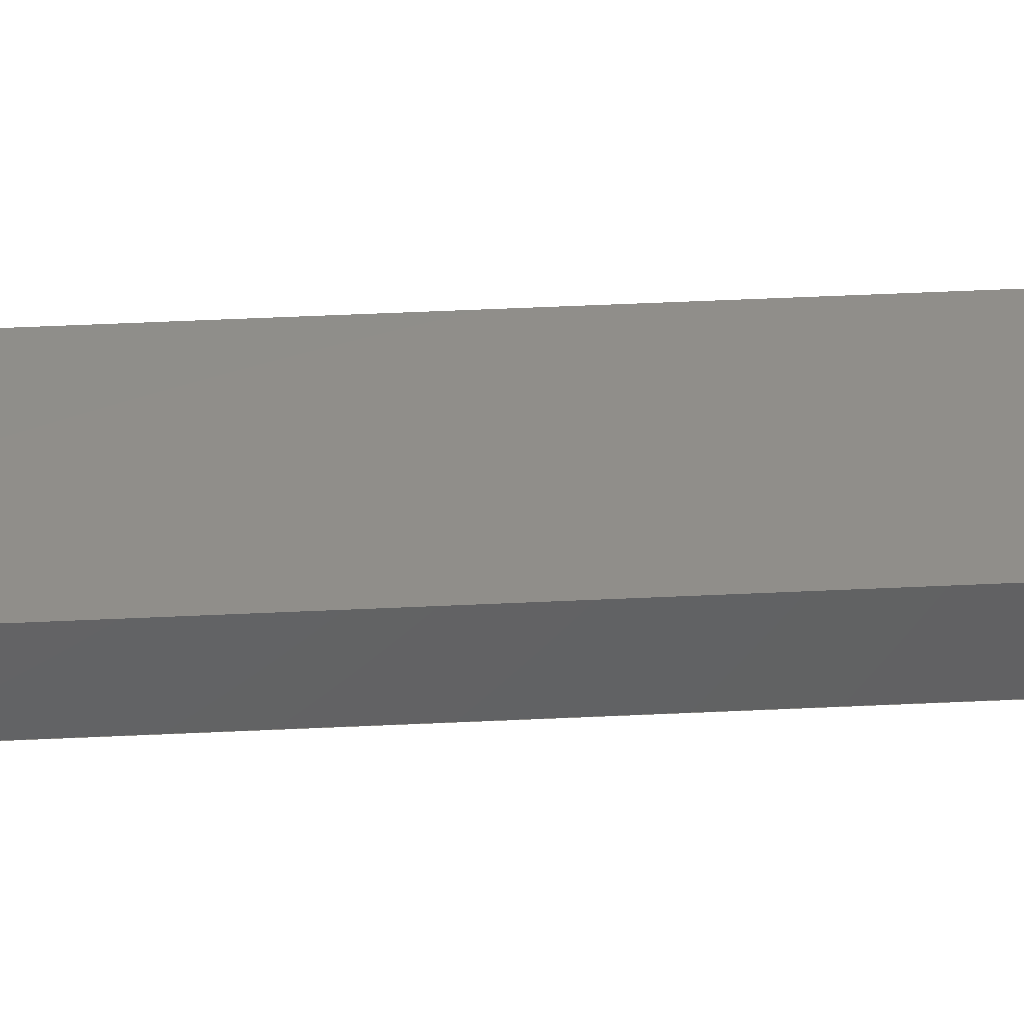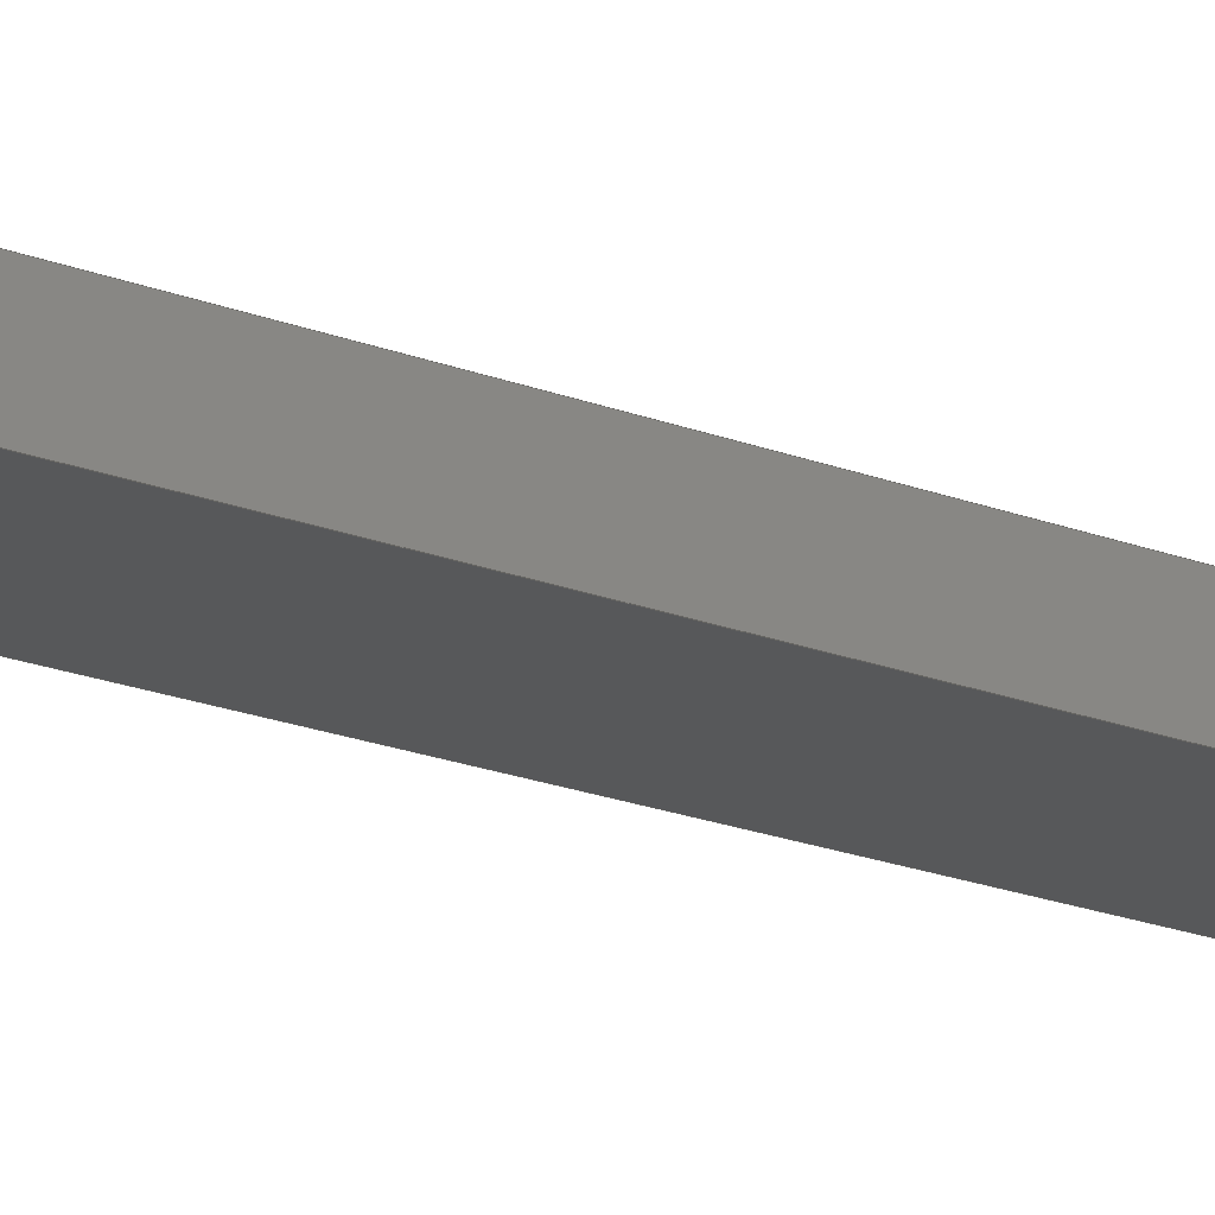
<metadata>
{"format":"step","ext":"stp","renderer":"f3d","projection":"perspective","resolution":1024,"background":"white","views":[{"elev":45.0,"azim":-93.2,"up":"+Z"},{"elev":-19.4,"azim":-126.6,"up":"+Z"}]}
</metadata>
<code>
ISO-10303-21;
DATA;
#1=MECHANICAL_DESIGN_GEOMETRIC_PRESENTATION_REPRESENTATION('',(#4),#405);
#2=SHAPE_REPRESENTATION_RELATIONSHIP('SRR','None',#412,#3);
#3=ADVANCED_BREP_SHAPE_REPRESENTATION('',(#5),#404);
#4=STYLED_ITEM('',(#421),#5);
#5=MANIFOLD_SOLID_BREP('\X2\30BD30EA30C330C9\X0\1',#216);
#6=FACE_BOUND('',#37,.T.);
#7=FACE_BOUND('',#38,.T.);
#8=FACE_BOUND('',#40,.T.);
#9=FACE_BOUND('',#41,.T.);
#10=PLANE('',#242);
#11=PLANE('',#252);
#12=PLANE('',#265);
#13=PLANE('',#266);
#14=FACE_OUTER_BOUND('',#26,.T.);
#15=FACE_OUTER_BOUND('',#27,.T.);
#16=FACE_OUTER_BOUND('',#28,.T.);
#17=FACE_OUTER_BOUND('',#29,.T.);
#18=FACE_OUTER_BOUND('',#30,.T.);
#19=FACE_OUTER_BOUND('',#31,.T.);
#20=FACE_OUTER_BOUND('',#32,.T.);
#21=FACE_OUTER_BOUND('',#33,.T.);
#22=FACE_OUTER_BOUND('',#34,.T.);
#23=FACE_OUTER_BOUND('',#35,.T.);
#24=FACE_OUTER_BOUND('',#36,.T.);
#25=FACE_OUTER_BOUND('',#39,.T.);
#26=EDGE_LOOP('',(#136,#137,#138,#139));
#27=EDGE_LOOP('',(#140,#141,#142,#143));
#28=EDGE_LOOP('',(#144,#145,#146,#147));
#29=EDGE_LOOP('',(#148,#149,#150,#151));
#30=EDGE_LOOP('',(#152,#153,#154,#155));
#31=EDGE_LOOP('',(#156,#157,#158,#159));
#32=EDGE_LOOP('',(#160,#161,#162,#163));
#33=EDGE_LOOP('',(#164,#165,#166,#167));
#34=EDGE_LOOP('',(#168,#169,#170,#171));
#35=EDGE_LOOP('',(#172,#173,#174,#175));
#36=EDGE_LOOP('',(#176,#177,#178,#179,#180,#181,#182,#183));
#37=EDGE_LOOP('',(#184));
#38=EDGE_LOOP('',(#185));
#39=EDGE_LOOP('',(#186,#187,#188,#189,#190,#191,#192,#193));
#40=EDGE_LOOP('',(#194));
#41=EDGE_LOOP('',(#195));
#42=LINE('',#345,#56);
#43=LINE('',#348,#57);
#44=LINE('',#351,#58);
#45=LINE('',#353,#59);
#46=LINE('',#354,#60);
#47=LINE('',#360,#61);
#48=LINE('',#363,#62);
#49=LINE('',#372,#63);
#50=LINE('',#375,#64);
#51=LINE('',#377,#65);
#52=LINE('',#378,#66);
#53=LINE('',#383,#67);
#54=LINE('',#392,#68);
#55=LINE('',#398,#69);
#56=VECTOR('',#273,10);
#57=VECTOR('',#276,10);
#58=VECTOR('',#279,10);
#59=VECTOR('',#280,10);
#60=VECTOR('',#281,10);
#61=VECTOR('',#286,10);
#62=VECTOR('',#289,10);
#63=VECTOR('',#300,10);
#64=VECTOR('',#303,10);
#65=VECTOR('',#306,10);
#66=VECTOR('',#307,10);
#67=VECTOR('',#312,10);
#68=VECTOR('',#325,12.03);
#69=VECTOR('',#332,12.03);
#70=CIRCLE('',#240,5);
#71=CIRCLE('',#241,5);
#72=CIRCLE('',#244,5);
#73=CIRCLE('',#245,5);
#74=CIRCLE('',#247,17);
#75=CIRCLE('',#248,17);
#76=CIRCLE('',#250,5);
#77=CIRCLE('',#251,5);
#78=CIRCLE('',#254,5);
#79=CIRCLE('',#255,5);
#80=CIRCLE('',#257,17);
#81=CIRCLE('',#258,17);
#82=CIRCLE('',#260,12.03);
#83=CIRCLE('',#261,12.03);
#84=CIRCLE('',#263,12.03);
#85=CIRCLE('',#264,12.03);
#86=VERTEX_POINT('',#341);
#87=VERTEX_POINT('',#342);
#88=VERTEX_POINT('',#344);
#89=VERTEX_POINT('',#346);
#90=VERTEX_POINT('',#350);
#91=VERTEX_POINT('',#352);
#92=VERTEX_POINT('',#356);
#93=VERTEX_POINT('',#357);
#94=VERTEX_POINT('',#359);
#95=VERTEX_POINT('',#361);
#96=VERTEX_POINT('',#368);
#97=VERTEX_POINT('',#369);
#98=VERTEX_POINT('',#371);
#99=VERTEX_POINT('',#373);
#100=VERTEX_POINT('',#380);
#101=VERTEX_POINT('',#382);
#102=VERTEX_POINT('',#389);
#103=VERTEX_POINT('',#391);
#104=VERTEX_POINT('',#395);
#105=VERTEX_POINT('',#397);
#106=EDGE_CURVE('',#86,#87,#70,.T.);
#107=EDGE_CURVE('',#87,#88,#42,.T.);
#108=EDGE_CURVE('',#88,#89,#71,.T.);
#109=EDGE_CURVE('',#89,#86,#43,.T.);
#110=EDGE_CURVE('',#87,#90,#44,.T.);
#111=EDGE_CURVE('',#91,#90,#45,.T.);
#112=EDGE_CURVE('',#88,#91,#46,.T.);
#113=EDGE_CURVE('',#92,#93,#72,.T.);
#114=EDGE_CURVE('',#93,#94,#47,.T.);
#115=EDGE_CURVE('',#94,#95,#73,.T.);
#116=EDGE_CURVE('',#95,#92,#48,.T.);
#117=EDGE_CURVE('',#94,#89,#74,.T.);
#118=EDGE_CURVE('',#93,#86,#75,.T.);
#119=EDGE_CURVE('',#96,#97,#76,.T.);
#120=EDGE_CURVE('',#97,#98,#49,.T.);
#121=EDGE_CURVE('',#98,#99,#77,.T.);
#122=EDGE_CURVE('',#99,#96,#50,.T.);
#123=EDGE_CURVE('',#98,#95,#51,.T.);
#124=EDGE_CURVE('',#97,#92,#52,.T.);
#125=EDGE_CURVE('',#90,#100,#78,.T.);
#126=EDGE_CURVE('',#100,#101,#53,.T.);
#127=EDGE_CURVE('',#101,#91,#79,.T.);
#128=EDGE_CURVE('',#101,#99,#80,.T.);
#129=EDGE_CURVE('',#100,#96,#81,.T.);
#130=EDGE_CURVE('',#102,#102,#82,.T.);
#131=EDGE_CURVE('',#102,#103,#54,.T.);
#132=EDGE_CURVE('',#103,#103,#83,.T.);
#133=EDGE_CURVE('',#104,#104,#84,.T.);
#134=EDGE_CURVE('',#104,#105,#55,.T.);
#135=EDGE_CURVE('',#105,#105,#85,.T.);
#136=ORIENTED_EDGE('',*,*,#106,.T.);
#137=ORIENTED_EDGE('',*,*,#107,.T.);
#138=ORIENTED_EDGE('',*,*,#108,.T.);
#139=ORIENTED_EDGE('',*,*,#109,.T.);
#140=ORIENTED_EDGE('',*,*,#107,.F.);
#141=ORIENTED_EDGE('',*,*,#110,.T.);
#142=ORIENTED_EDGE('',*,*,#111,.F.);
#143=ORIENTED_EDGE('',*,*,#112,.F.);
#144=ORIENTED_EDGE('',*,*,#113,.T.);
#145=ORIENTED_EDGE('',*,*,#114,.T.);
#146=ORIENTED_EDGE('',*,*,#115,.T.);
#147=ORIENTED_EDGE('',*,*,#116,.T.);
#148=ORIENTED_EDGE('',*,*,#109,.F.);
#149=ORIENTED_EDGE('',*,*,#117,.F.);
#150=ORIENTED_EDGE('',*,*,#114,.F.);
#151=ORIENTED_EDGE('',*,*,#118,.T.);
#152=ORIENTED_EDGE('',*,*,#119,.T.);
#153=ORIENTED_EDGE('',*,*,#120,.T.);
#154=ORIENTED_EDGE('',*,*,#121,.T.);
#155=ORIENTED_EDGE('',*,*,#122,.T.);
#156=ORIENTED_EDGE('',*,*,#116,.F.);
#157=ORIENTED_EDGE('',*,*,#123,.F.);
#158=ORIENTED_EDGE('',*,*,#120,.F.);
#159=ORIENTED_EDGE('',*,*,#124,.T.);
#160=ORIENTED_EDGE('',*,*,#125,.T.);
#161=ORIENTED_EDGE('',*,*,#126,.T.);
#162=ORIENTED_EDGE('',*,*,#127,.T.);
#163=ORIENTED_EDGE('',*,*,#111,.T.);
#164=ORIENTED_EDGE('',*,*,#122,.F.);
#165=ORIENTED_EDGE('',*,*,#128,.F.);
#166=ORIENTED_EDGE('',*,*,#126,.F.);
#167=ORIENTED_EDGE('',*,*,#129,.T.);
#168=ORIENTED_EDGE('',*,*,#130,.F.);
#169=ORIENTED_EDGE('',*,*,#131,.T.);
#170=ORIENTED_EDGE('',*,*,#132,.T.);
#171=ORIENTED_EDGE('',*,*,#131,.F.);
#172=ORIENTED_EDGE('',*,*,#133,.F.);
#173=ORIENTED_EDGE('',*,*,#134,.T.);
#174=ORIENTED_EDGE('',*,*,#135,.T.);
#175=ORIENTED_EDGE('',*,*,#134,.F.);
#176=ORIENTED_EDGE('',*,*,#112,.T.);
#177=ORIENTED_EDGE('',*,*,#127,.F.);
#178=ORIENTED_EDGE('',*,*,#128,.T.);
#179=ORIENTED_EDGE('',*,*,#121,.F.);
#180=ORIENTED_EDGE('',*,*,#123,.T.);
#181=ORIENTED_EDGE('',*,*,#115,.F.);
#182=ORIENTED_EDGE('',*,*,#117,.T.);
#183=ORIENTED_EDGE('',*,*,#108,.F.);
#184=ORIENTED_EDGE('',*,*,#133,.T.);
#185=ORIENTED_EDGE('',*,*,#130,.T.);
#186=ORIENTED_EDGE('',*,*,#106,.F.);
#187=ORIENTED_EDGE('',*,*,#118,.F.);
#188=ORIENTED_EDGE('',*,*,#113,.F.);
#189=ORIENTED_EDGE('',*,*,#124,.F.);
#190=ORIENTED_EDGE('',*,*,#119,.F.);
#191=ORIENTED_EDGE('',*,*,#129,.F.);
#192=ORIENTED_EDGE('',*,*,#125,.F.);
#193=ORIENTED_EDGE('',*,*,#110,.F.);
#194=ORIENTED_EDGE('',*,*,#135,.F.);
#195=ORIENTED_EDGE('',*,*,#132,.F.);
#196=CYLINDRICAL_SURFACE('',#239,5);
#197=CYLINDRICAL_SURFACE('',#243,5);
#198=CYLINDRICAL_SURFACE('',#246,17);
#199=CYLINDRICAL_SURFACE('',#249,5);
#200=CYLINDRICAL_SURFACE('',#253,5);
#201=CYLINDRICAL_SURFACE('',#256,17);
#202=CYLINDRICAL_SURFACE('',#259,12.03);
#203=CYLINDRICAL_SURFACE('',#262,12.03);
#204=ADVANCED_FACE('',(#14),#196,.F.);
#205=ADVANCED_FACE('',(#15),#10,.T.);
#206=ADVANCED_FACE('',(#16),#197,.F.);
#207=ADVANCED_FACE('',(#17),#198,.T.);
#208=ADVANCED_FACE('',(#18),#199,.F.);
#209=ADVANCED_FACE('',(#19),#11,.T.);
#210=ADVANCED_FACE('',(#20),#200,.F.);
#211=ADVANCED_FACE('',(#21),#201,.T.);
#212=ADVANCED_FACE('',(#22),#202,.F.);
#213=ADVANCED_FACE('',(#23),#203,.F.);
#214=ADVANCED_FACE('',(#24,#6,#7),#12,.T.);
#215=ADVANCED_FACE('',(#25,#8,#9),#13,.F.);
#216=CLOSED_SHELL('',(#204,#205,#206,#207,#208,#209,#210,#211,#212,#213,
#214,#215));
#217=DERIVED_UNIT_ELEMENT(#220,1);
#218=DERIVED_UNIT_ELEMENT(#407,-3);
#219=DIMENSIONAL_EXPONENTS(0,1,0,0,0,0,0);
#220=(
CONVERSION_BASED_UNIT('gram',#222)
MASS_UNIT()
NAMED_UNIT(#219)
);
#221=(
MASS_UNIT()
NAMED_UNIT(*)
SI_UNIT(.KILO.,.GRAM.)
);
#222=MASS_MEASURE_WITH_UNIT(MASS_MEASURE(0.001),#221);
#223=DERIVED_UNIT((#217,#218));
#224=MEASURE_REPRESENTATION_ITEM('density measure',
POSITIVE_RATIO_MEASURE(2.8),#223);
#225=PROPERTY_DEFINITION_REPRESENTATION(#230,#227);
#226=PROPERTY_DEFINITION_REPRESENTATION(#231,#228);
#227=REPRESENTATION('material name',(#229),#404);
#228=REPRESENTATION('density',(#224),#404);
#229=DESCRIPTIVE_REPRESENTATION_ITEM('\X2\30A230EB30DF30CB30A630\X0\7
075','\X2\30A230EB30DF30CB30A630\X0\7075');
#230=PROPERTY_DEFINITION('material property','material name',#414);
#231=PROPERTY_DEFINITION('material property','density of part',#414);
#232=DATE_TIME_ROLE('creation_date');
#233=APPLIED_DATE_AND_TIME_ASSIGNMENT(#234,#232,(#414));
#234=DATE_AND_TIME(#235,#236);
#235=CALENDAR_DATE(2024,20,10);
#236=LOCAL_TIME(0,0,0,#237);
#237=COORDINATED_UNIVERSAL_TIME_OFFSET(0,0,.BEHIND.);
#238=AXIS2_PLACEMENT_3D('',#339,#267,#268);
#239=AXIS2_PLACEMENT_3D('',#340,#269,#270);
#240=AXIS2_PLACEMENT_3D('',#343,#271,#272);
#241=AXIS2_PLACEMENT_3D('',#347,#274,#275);
#242=AXIS2_PLACEMENT_3D('',#349,#277,#278);
#243=AXIS2_PLACEMENT_3D('',#355,#282,#283);
#244=AXIS2_PLACEMENT_3D('',#358,#284,#285);
#245=AXIS2_PLACEMENT_3D('',#362,#287,#288);
#246=AXIS2_PLACEMENT_3D('',#364,#290,#291);
#247=AXIS2_PLACEMENT_3D('',#365,#292,#293);
#248=AXIS2_PLACEMENT_3D('',#366,#294,#295);
#249=AXIS2_PLACEMENT_3D('',#367,#296,#297);
#250=AXIS2_PLACEMENT_3D('',#370,#298,#299);
#251=AXIS2_PLACEMENT_3D('',#374,#301,#302);
#252=AXIS2_PLACEMENT_3D('',#376,#304,#305);
#253=AXIS2_PLACEMENT_3D('',#379,#308,#309);
#254=AXIS2_PLACEMENT_3D('',#381,#310,#311);
#255=AXIS2_PLACEMENT_3D('',#384,#313,#314);
#256=AXIS2_PLACEMENT_3D('',#385,#315,#316);
#257=AXIS2_PLACEMENT_3D('',#386,#317,#318);
#258=AXIS2_PLACEMENT_3D('',#387,#319,#320);
#259=AXIS2_PLACEMENT_3D('',#388,#321,#322);
#260=AXIS2_PLACEMENT_3D('',#390,#323,#324);
#261=AXIS2_PLACEMENT_3D('',#393,#326,#327);
#262=AXIS2_PLACEMENT_3D('',#394,#328,#329);
#263=AXIS2_PLACEMENT_3D('',#396,#330,#331);
#264=AXIS2_PLACEMENT_3D('',#399,#333,#334);
#265=AXIS2_PLACEMENT_3D('',#400,#335,#336);
#266=AXIS2_PLACEMENT_3D('',#401,#337,#338);
#267=DIRECTION('axis',(0,0,1));
#268=DIRECTION('refdir',(1,0,0));
#269=DIRECTION('center_axis',(0,0,1));
#270=DIRECTION('ref_axis',(0.917,0.3989,0));
#271=DIRECTION('center_axis',(0,0,-1));
#272=DIRECTION('ref_axis',(0.917,0.3989,0));
#273=DIRECTION('',(0,0,1));
#274=DIRECTION('center_axis',(0,0,1));
#275=DIRECTION('ref_axis',(0.917,0.3989,0));
#276=DIRECTION('',(0,0,-1));
#277=DIRECTION('center_axis',(-1,-1.9e-16,0));
#278=DIRECTION('ref_axis',(1.9e-16,-1,0));
#279=DIRECTION('',(1.9e-16,-1,0));
#280=DIRECTION('',(0,0,-1));
#281=DIRECTION('',(1.9e-16,-1,0));
#282=DIRECTION('center_axis',(0,0,1));
#283=DIRECTION('ref_axis',(-0.917,0.3989,0));
#284=DIRECTION('center_axis',(0,0,-1));
#285=DIRECTION('ref_axis',(-0.917,0.3989,0));
#286=DIRECTION('',(0,0,1));
#287=DIRECTION('center_axis',(0,0,1));
#288=DIRECTION('ref_axis',(-0.917,0.3989,0));
#289=DIRECTION('',(0,0,-1));
#290=DIRECTION('center_axis',(0,0,1));
#291=DIRECTION('ref_axis',(-1.837e-16,1,0));
#292=DIRECTION('center_axis',(0,0,1));
#293=DIRECTION('ref_axis',(1,0,0));
#294=DIRECTION('center_axis',(0,0,1));
#295=DIRECTION('ref_axis',(1,0,0));
#296=DIRECTION('center_axis',(0,0,1));
#297=DIRECTION('ref_axis',(-0.917,-0.3989,0));
#298=DIRECTION('center_axis',(0,0,-1));
#299=DIRECTION('ref_axis',(-0.917,-0.3989,0));
#300=DIRECTION('',(0,0,1));
#301=DIRECTION('center_axis',(0,0,1));
#302=DIRECTION('ref_axis',(-0.917,-0.3989,0));
#303=DIRECTION('',(0,0,-1));
#304=DIRECTION('center_axis',(1,5.701e-17,0));
#305=DIRECTION('ref_axis',(-5.701e-17,1,0));
#306=DIRECTION('',(-5.701e-17,1,0));
#307=DIRECTION('',(-5.701e-17,1,0));
#308=DIRECTION('center_axis',(0,0,1));
#309=DIRECTION('ref_axis',(0.917,-0.3989,0));
#310=DIRECTION('center_axis',(0,0,-1));
#311=DIRECTION('ref_axis',(0.917,-0.3989,0));
#312=DIRECTION('',(0,0,1));
#313=DIRECTION('center_axis',(0,0,1));
#314=DIRECTION('ref_axis',(0.917,-0.3989,0));
#315=DIRECTION('center_axis',(0,0,1));
#316=DIRECTION('ref_axis',(9.494e-16,-1,0));
#317=DIRECTION('center_axis',(0,0,1));
#318=DIRECTION('ref_axis',(1,0,0));
#319=DIRECTION('center_axis',(0,0,1));
#320=DIRECTION('ref_axis',(1,0,0));
#321=DIRECTION('center_axis',(0,0,1));
#322=DIRECTION('ref_axis',(-1,0,0));
#323=DIRECTION('center_axis',(0,0,-1));
#324=DIRECTION('ref_axis',(-1,0,0));
#325=DIRECTION('',(0,0,-1));
#326=DIRECTION('center_axis',(0,0,-1));
#327=DIRECTION('ref_axis',(-1,0,0));
#328=DIRECTION('center_axis',(0,0,1));
#329=DIRECTION('ref_axis',(-1,0,0));
#330=DIRECTION('center_axis',(0,0,-1));
#331=DIRECTION('ref_axis',(-1,0,0));
#332=DIRECTION('',(0,0,-1));
#333=DIRECTION('center_axis',(0,0,-1));
#334=DIRECTION('ref_axis',(-1,0,0));
#335=DIRECTION('center_axis',(0,0,1));
#336=DIRECTION('ref_axis',(1,0,0));
#337=DIRECTION('center_axis',(0,0,1));
#338=DIRECTION('ref_axis',(1,0,0));
#339=CARTESIAN_POINT('',(0,0,0));
#340=CARTESIAN_POINT('Origin',(-15,-16.09,0));
#341=CARTESIAN_POINT('',(-11.59,-12.44,0));
#342=CARTESIAN_POINT('',(-10,-16.09,0));
#343=CARTESIAN_POINT('Origin',(-15,-16.09,0));
#344=CARTESIAN_POINT('',(-10,-16.09,8));
#345=CARTESIAN_POINT('',(-10,-16.09,0));
#346=CARTESIAN_POINT('',(-11.59,-12.44,8));
#347=CARTESIAN_POINT('Origin',(-15,-16.09,8));
#348=CARTESIAN_POINT('',(-11.59,-12.44,0));
#349=CARTESIAN_POINT('Origin',(-10,-13.75,0));
#350=CARTESIAN_POINT('',(-10,-143.9,0));
#351=CARTESIAN_POINT('',(-10,24.69,0));
#352=CARTESIAN_POINT('',(-10,-143.9,8));
#353=CARTESIAN_POINT('',(-10,-143.9,0));
#354=CARTESIAN_POINT('',(-10,24.69,8));
#355=CARTESIAN_POINT('Origin',(15,-16.09,0));
#356=CARTESIAN_POINT('',(10,-16.09,0));
#357=CARTESIAN_POINT('',(11.59,-12.44,0));
#358=CARTESIAN_POINT('Origin',(15,-16.09,0));
#359=CARTESIAN_POINT('',(11.59,-12.44,8));
#360=CARTESIAN_POINT('',(11.59,-12.44,0));
#361=CARTESIAN_POINT('',(10,-16.09,8));
#362=CARTESIAN_POINT('Origin',(15,-16.09,8));
#363=CARTESIAN_POINT('',(10,-16.09,0));
#364=CARTESIAN_POINT('Origin',(0,0,0));
#365=CARTESIAN_POINT('Origin',(0,0,8));
#366=CARTESIAN_POINT('Origin',(0,0,0));
#367=CARTESIAN_POINT('Origin',(15,-143.9,0));
#368=CARTESIAN_POINT('',(11.59,-147.6,0));
#369=CARTESIAN_POINT('',(10,-143.9,0));
#370=CARTESIAN_POINT('Origin',(15,-143.9,0));
#371=CARTESIAN_POINT('',(10,-143.9,8));
#372=CARTESIAN_POINT('',(10,-143.9,0));
#373=CARTESIAN_POINT('',(11.59,-147.6,8));
#374=CARTESIAN_POINT('Origin',(15,-143.9,8));
#375=CARTESIAN_POINT('',(11.59,-147.6,0));
#376=CARTESIAN_POINT('Origin',(10,-146.3,0));
#377=CARTESIAN_POINT('',(10,-209,8));
#378=CARTESIAN_POINT('',(10,-209,0));
#379=CARTESIAN_POINT('Origin',(-15,-143.9,0));
#380=CARTESIAN_POINT('',(-11.59,-147.6,0));
#381=CARTESIAN_POINT('Origin',(-15,-143.9,0));
#382=CARTESIAN_POINT('',(-11.59,-147.6,8));
#383=CARTESIAN_POINT('',(-11.59,-147.6,0));
#384=CARTESIAN_POINT('Origin',(-15,-143.9,8));
#385=CARTESIAN_POINT('Origin',(2.171e-14,-160,0));
#386=CARTESIAN_POINT('Origin',(2.171e-14,-160,8));
#387=CARTESIAN_POINT('Origin',(2.171e-14,-160,0));
#388=CARTESIAN_POINT('Origin',(0,0,0));
#389=CARTESIAN_POINT('',(12.03,2.22e-15,8));
#390=CARTESIAN_POINT('Origin',(0,0,8));
#391=CARTESIAN_POINT('',(12.03,1.473e-15,0));
#392=CARTESIAN_POINT('',(12.03,1.473e-15,0));
#393=CARTESIAN_POINT('Origin',(0,0,0));
#394=CARTESIAN_POINT('Origin',(2.171e-14,-160,0));
#395=CARTESIAN_POINT('',(12.03,-160,8));
#396=CARTESIAN_POINT('Origin',(2.171e-14,-160,8));
#397=CARTESIAN_POINT('',(12.03,-160,0));
#398=CARTESIAN_POINT('',(12.03,-160,0));
#399=CARTESIAN_POINT('Origin',(2.171e-14,-160,0));
#400=CARTESIAN_POINT('Origin',(1.11e-14,-80,8));
#401=CARTESIAN_POINT('Origin',(1.11e-14,-80,0));
#402=UNCERTAINTY_MEASURE_WITH_UNIT(LENGTH_MEASURE(0.01),#406,
'DISTANCE_ACCURACY_VALUE',
'Maximum model space distance between geometric entities at asserted c
onnectivities');
#403=UNCERTAINTY_MEASURE_WITH_UNIT(LENGTH_MEASURE(0.01),#406,
'DISTANCE_ACCURACY_VALUE',
'Maximum model space distance between geometric entities at asserted c
onnectivities');
#404=(
GEOMETRIC_REPRESENTATION_CONTEXT(3)
GLOBAL_UNCERTAINTY_ASSIGNED_CONTEXT((#402))
GLOBAL_UNIT_ASSIGNED_CONTEXT((#406,#408,#409))
REPRESENTATION_CONTEXT('','3D')
);
#405=(
GEOMETRIC_REPRESENTATION_CONTEXT(3)
GLOBAL_UNCERTAINTY_ASSIGNED_CONTEXT((#403))
GLOBAL_UNIT_ASSIGNED_CONTEXT((#406,#408,#409))
REPRESENTATION_CONTEXT('','3D')
);
#406=(
LENGTH_UNIT()
NAMED_UNIT(*)
SI_UNIT(.MILLI.,.METRE.)
);
#407=(
LENGTH_UNIT()
NAMED_UNIT(*)
SI_UNIT(.CENTI.,.METRE.)
);
#408=(
NAMED_UNIT(*)
PLANE_ANGLE_UNIT()
SI_UNIT($,.RADIAN.)
);
#409=(
NAMED_UNIT(*)
SI_UNIT($,.STERADIAN.)
SOLID_ANGLE_UNIT()
);
#410=SHAPE_DEFINITION_REPRESENTATION(#411,#412);
#411=PRODUCT_DEFINITION_SHAPE('',$,#414);
#412=SHAPE_REPRESENTATION('',(#238),#404);
#413=PRODUCT_DEFINITION_CONTEXT('part definition',#418,'design');
#414=PRODUCT_DEFINITION('RP_Thigh-Link','RP_Thigh-Link',#415,#413);
#415=PRODUCT_DEFINITION_FORMATION('',$,#420);
#416=PRODUCT_RELATED_PRODUCT_CATEGORY('RP_Thigh-Link','RP_Thigh-Link',(#420));
#417=APPLICATION_PROTOCOL_DEFINITION('international standard',
'automotive_design',2009,#418);
#418=APPLICATION_CONTEXT(
'Core Data for Automotive Mechanical Design Process');
#419=PRODUCT_CONTEXT('part definition',#418,'mechanical');
#420=PRODUCT('RP_Thigh-Link','RP_Thigh-Link',$,(#419));
#421=PRESENTATION_STYLE_ASSIGNMENT((#422));
#422=SURFACE_STYLE_USAGE(.BOTH.,#425);
#423=SURFACE_STYLE_RENDERING_WITH_PROPERTIES($,#429,(#424));
#424=SURFACE_STYLE_TRANSPARENT(0);
#425=SURFACE_SIDE_STYLE('',(#426,#423));
#426=SURFACE_STYLE_FILL_AREA(#427);
#427=FILL_AREA_STYLE('',(#428));
#428=FILL_AREA_STYLE_COLOUR('',#429);
#429=COLOUR_RGB('',0.7529,0.7529,0.7529);
ENDSEC;
END-ISO-10303-21;

</code>
